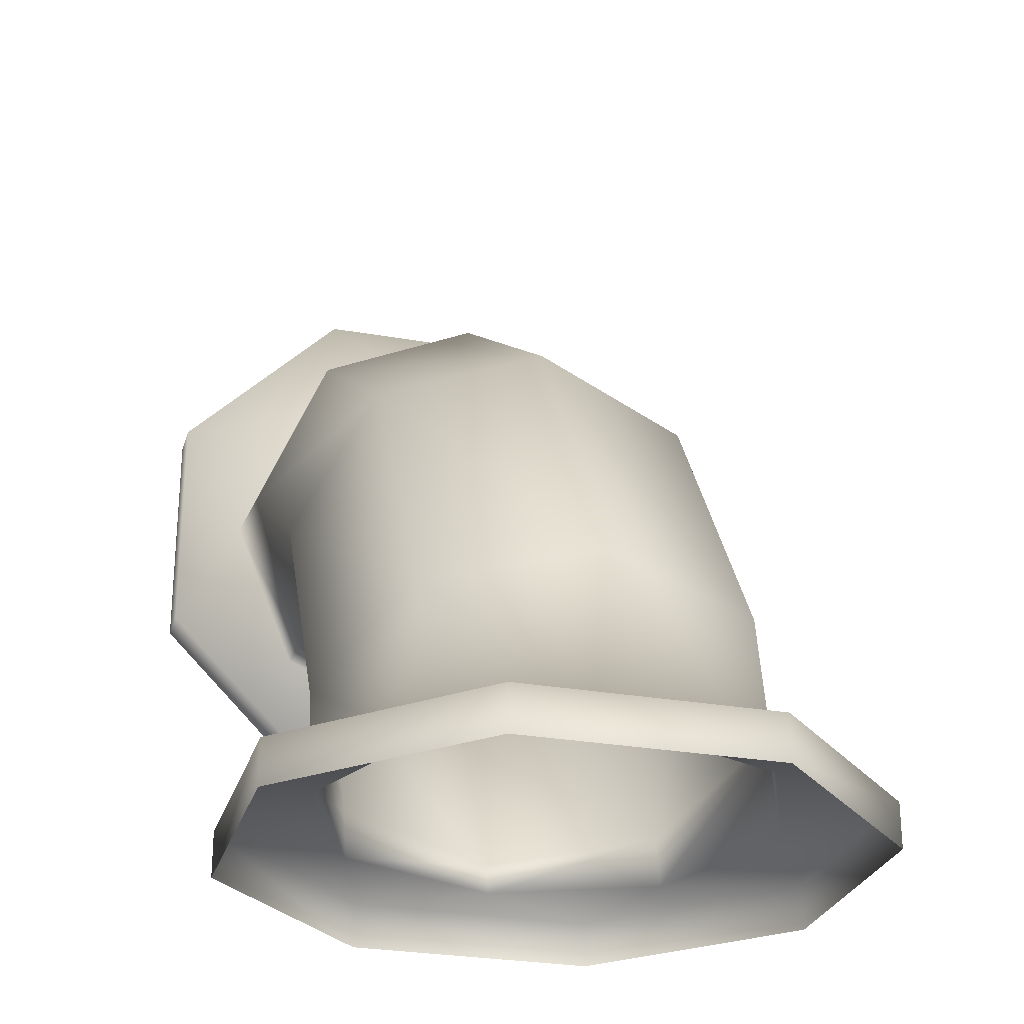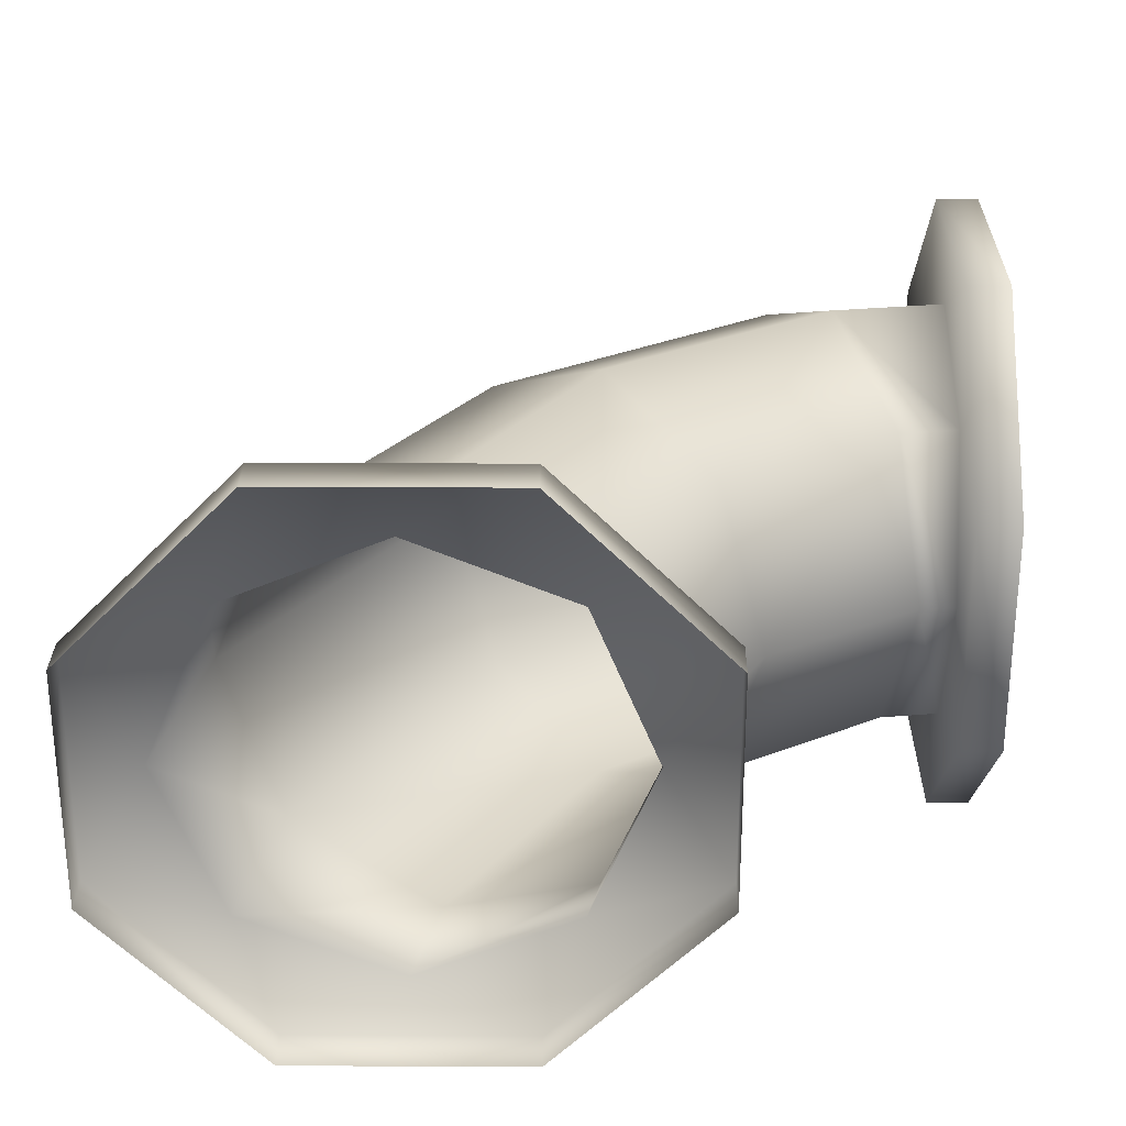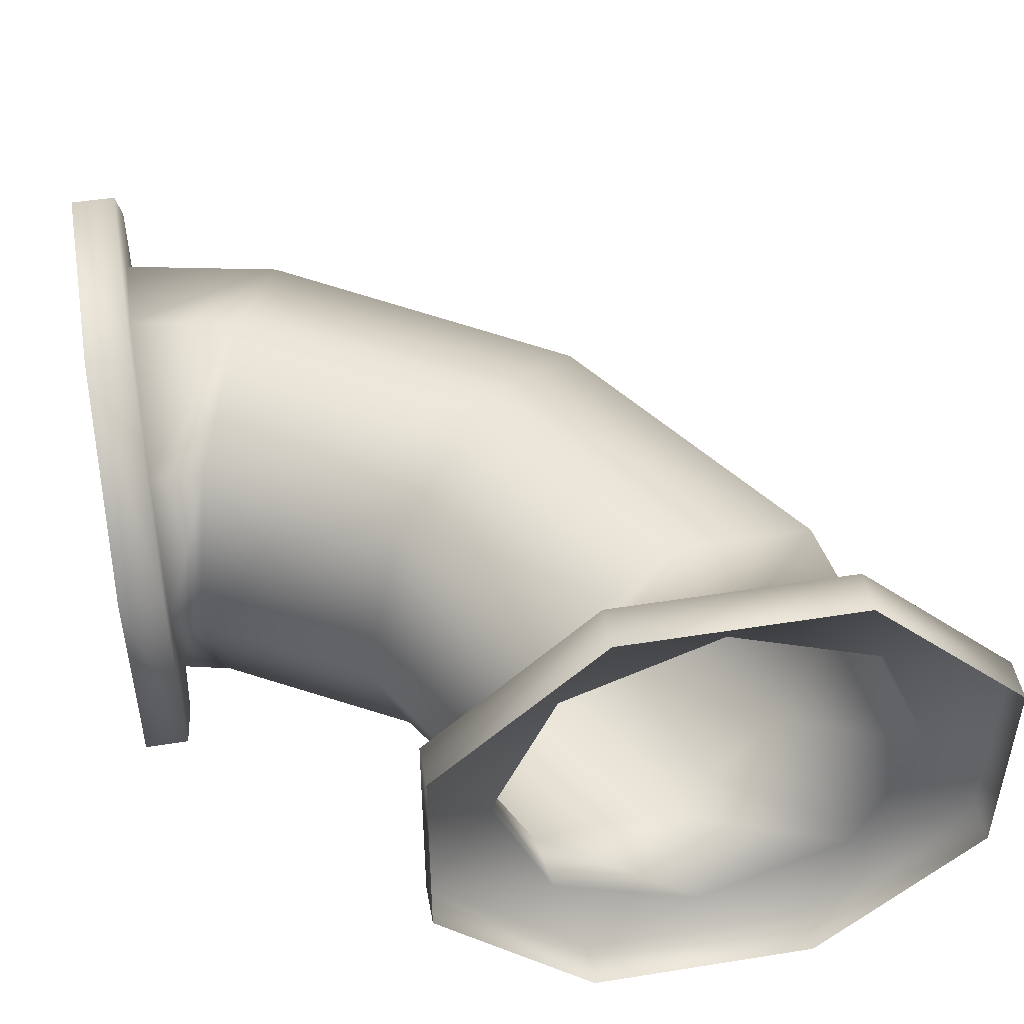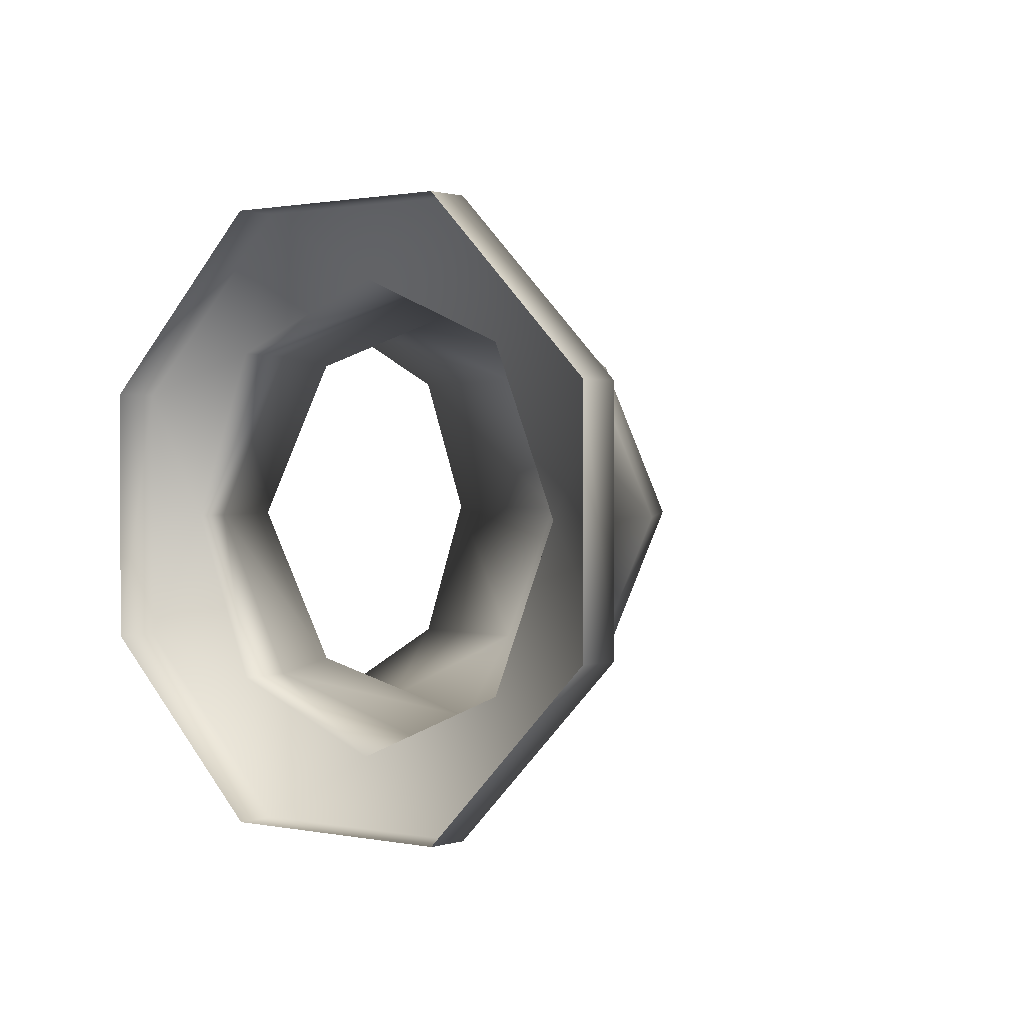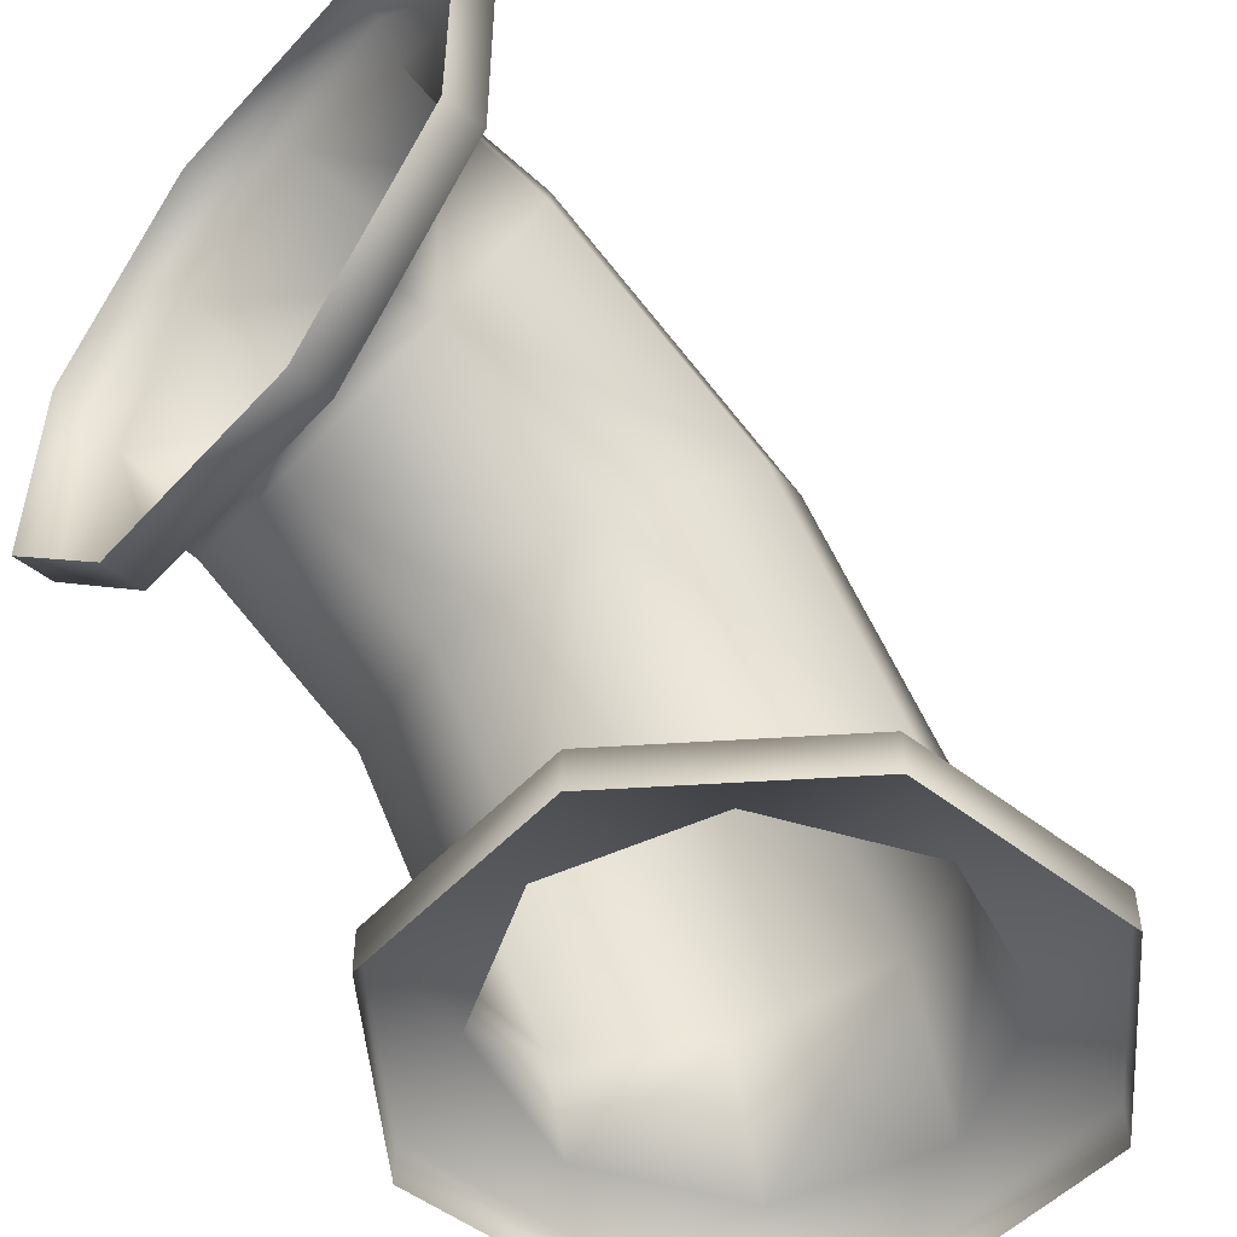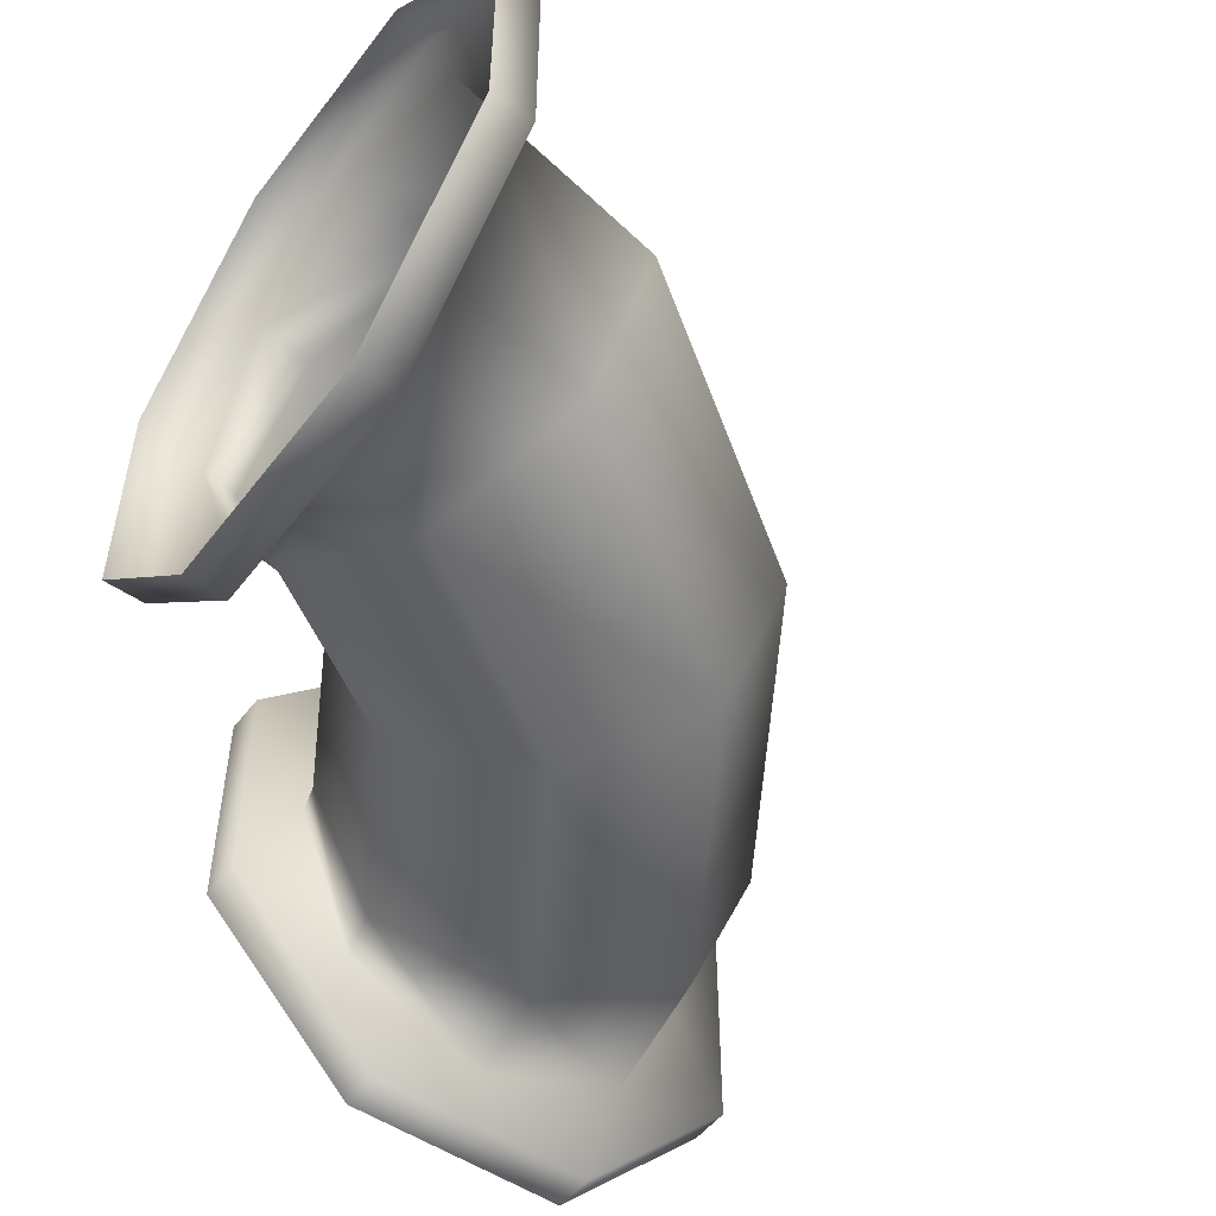
<metadata>
{"format":"obj","ext":"obj","renderer":"f3d","projection":"perspective","resolution":1024,"background":"white","views":[{"elev":-27.2,"azim":-105.4,"up":"+Y"},{"elev":27.7,"azim":0.5,"up":"+Z"},{"elev":48.6,"azim":79.9,"up":"+Z"},{"elev":0.8,"azim":129.3,"up":"+Z"},{"elev":-50.4,"azim":139.3,"up":"+Y"},{"elev":-51.6,"azim":143.6,"up":"+Z"}]}
</metadata>
<code>
o pipe_b_obj.009
v 0.23 0.35 -0
v 0.23 0.3208 0.07071
v 0.2307 0.38 0.05387
v 0.23 0.25 0.1
v 0.2307 0.3041 0.13
v 0.2307 0.1964 0.13
v 0.2307 0.1199 0.05387
v 0.23 0.1793 -0.07071
v 0.2307 0.1199 -0.05388
v 0.2307 0.1964 -0.13
v 0.23 0.3208 -0.07071
v 0.2307 0.3041 -0.13
v 0.2307 0.38 -0.05388
v 0.1301 0.01999 0.05387
v -0.000622 0.01999 0.1
v 0.05325 0.01999 0.13
v -0.07133 0.01999 0.07071
v -0.0545 0.01999 0.13
v -0.1006 0.01999 -0
v -0.1301 0.01999 0.05387
v -0.07133 0.01999 -0.07071
v -0.1301 0.01999 -0.05388
v -0.0545 0.01999 -0.13
v 0.05325 0.01999 -0.13
v 0.1301 0.01999 -0.05388
v 0.25 0.3041 0.13
v 0.25 0.38 0.05387
v 0.25 0.1964 0.13
v 0.25 0.1199 0.05387
v 0.25 0.1199 -0.05388
v 0.25 0.3041 -0.13
v 0.05325 0 0.13
v 0.1301 0 0.05387
v -0.0545 0 0.13
v -0.1301 0 0.05387
v -0.1301 0 -0.05388
v -0.0545 0 -0.13
v 0.05325 0 -0.13
v 0.1301 0 -0.05388
v 0.23 0.15 -0
v 0.23 0.1793 0.07071
v 0.2036 0.1757 0.07071
v 0.2136 0.1481 -0
v 0.1794 0.2421 0.1
v 0.1552 0.3085 0.07071
v 0.1452 0.3361 -0
v 0.1552 0.3085 -0.07071
v 0.23 0.25 -0.1
v 0.1794 0.2421 -0.1
v 0.2036 0.1757 -0.07071
v 0.008495 0.2437 -0
v 0.0285 0.2237 0.07071
v 0.0768 0.1754 0.1
v 0.1251 0.1271 0.07071
v 0.1451 0.1071 -0
v 0.1251 0.1271 -0.07071
v 0.0768 0.1754 -0.1
v 0.0285 0.2237 -0.07071
v 0.07653 0.0439 0.07071
v 0.1041 0.03388 -0
v 0.07653 0.0439 -0.07071
v 0.1001 0.01999 -0
v 0.07079 0.01999 -0.07071
v 0.07079 0.01999 0.07071
v 0.01008 0.06808 0.1
v -0.05636 0.09227 0.07071
v -0.08389 0.1023 -0
v -0.05636 0.09227 -0.07071
v 0.01008 0.06808 -0.1
v -0.000622 0.01999 -0.1
v 0.25 0.38 -0.05388
v 0.25 0.1964 -0.13
f 1 2 3
f 2 4 5
f 4 41 6
f 41 40 7
f 40 8 9
f 8 48 10
f 48 11 12
f 13 1 3
f 5 3 2
f 6 5 4
f 7 6 41
f 9 7 40
f 10 9 8
f 12 10 48
f 11 1 13
f 13 12 11
f 62 64 14
f 64 15 16
f 15 17 18
f 17 19 20
f 19 21 22
f 21 70 23
f 70 63 24
f 14 25 62
f 16 14 64
f 18 16 15
f 20 18 17
f 22 20 19
f 23 22 21
f 24 23 70
f 25 63 62
f 25 24 63
f 3 5 26 27
f 5 6 28 26
f 6 7 29 28
f 7 9 30 29
f 9 10 72 30
f 10 12 31 72
f 12 13 71 31
f 27 71 13 3
f 14 16 32 33
f 16 18 34 32
f 18 20 35 34
f 20 22 36 35
f 22 23 37 36
f 23 24 38 37
f 24 25 39 38
f 33 39 25 14
f 40 41 42 43
f 41 4 44 42
f 4 2 45 44
f 2 1 46 45
f 1 11 47 46
f 11 48 49 47
f 48 8 50 49
f 46 51 52 45
f 45 52 53 44
f 44 53 54 42
f 42 54 55 43
f 8 40 43 50
f 43 55 56 50
f 50 56 57 49
f 49 57 58 47
f 47 58 51 46
f 55 54 59 60
f 60 61 56 55
f 60 62 63 61
f 59 64 62 60
f 59 54 53 65
f 65 15 64 59
f 65 53 52 66
f 66 17 15 65
f 66 52 51 67
f 67 19 17 66
f 67 51 58 68
f 68 21 19 67
f 68 58 57 69
f 69 70 21 68
f 69 57 56 61
f 61 63 70 69

</code>
